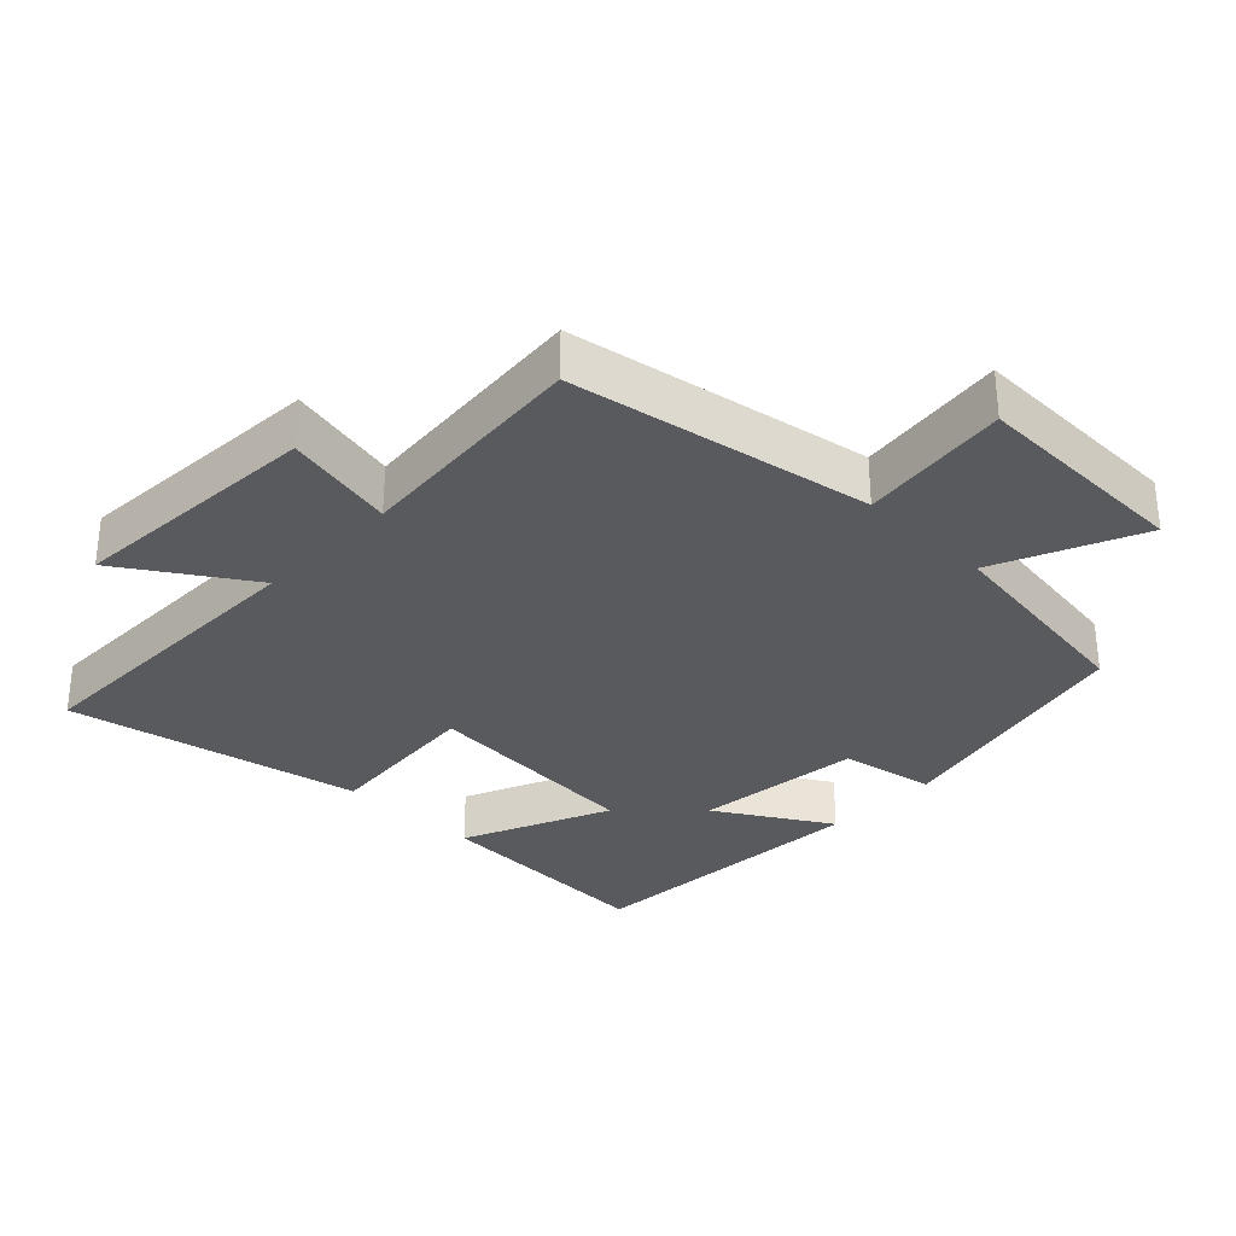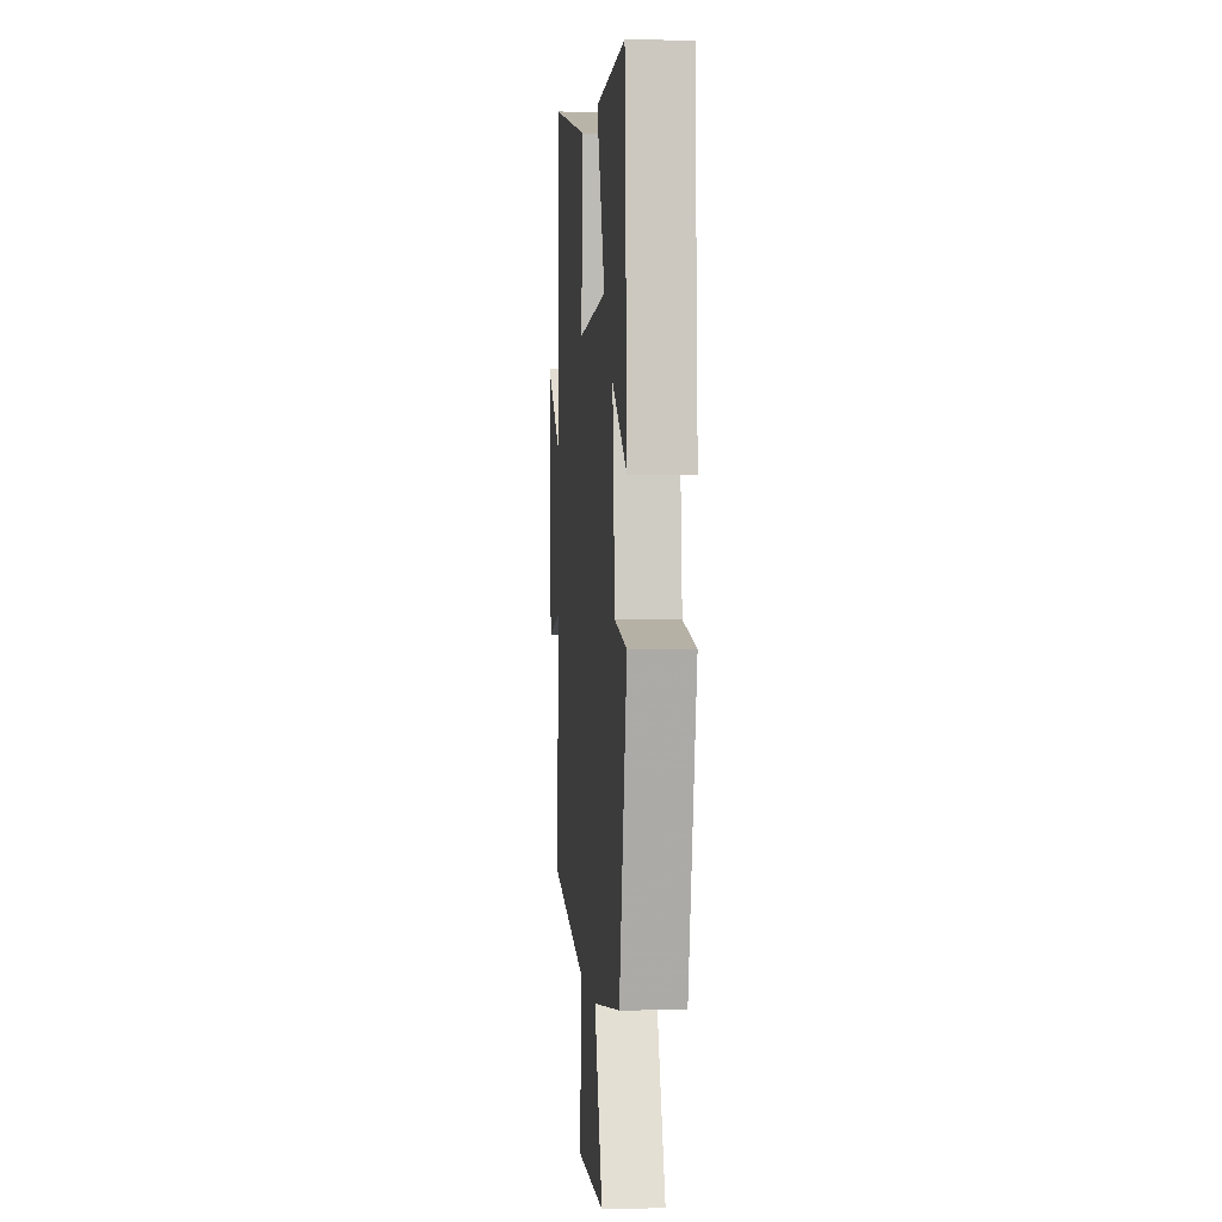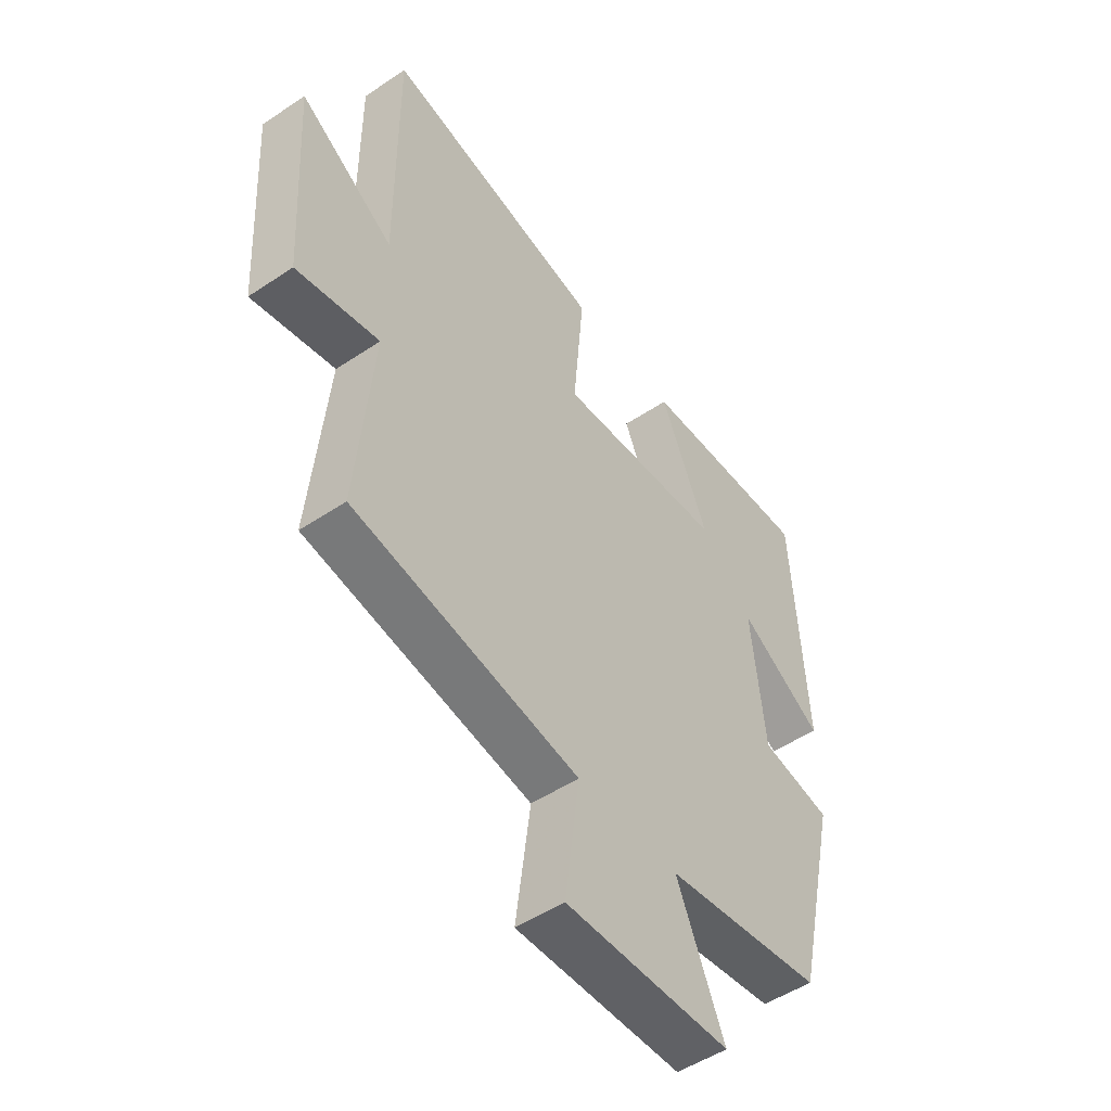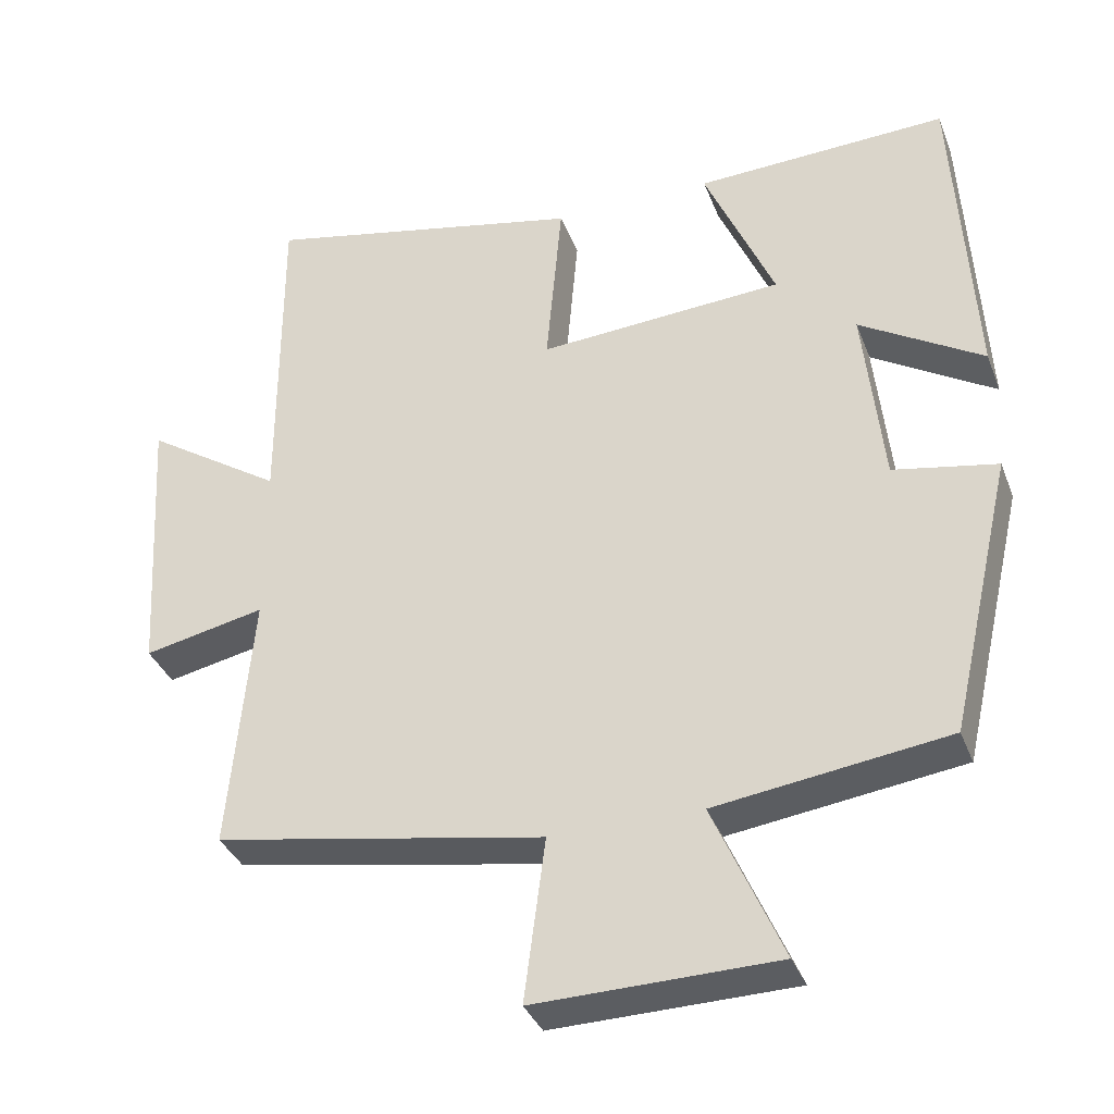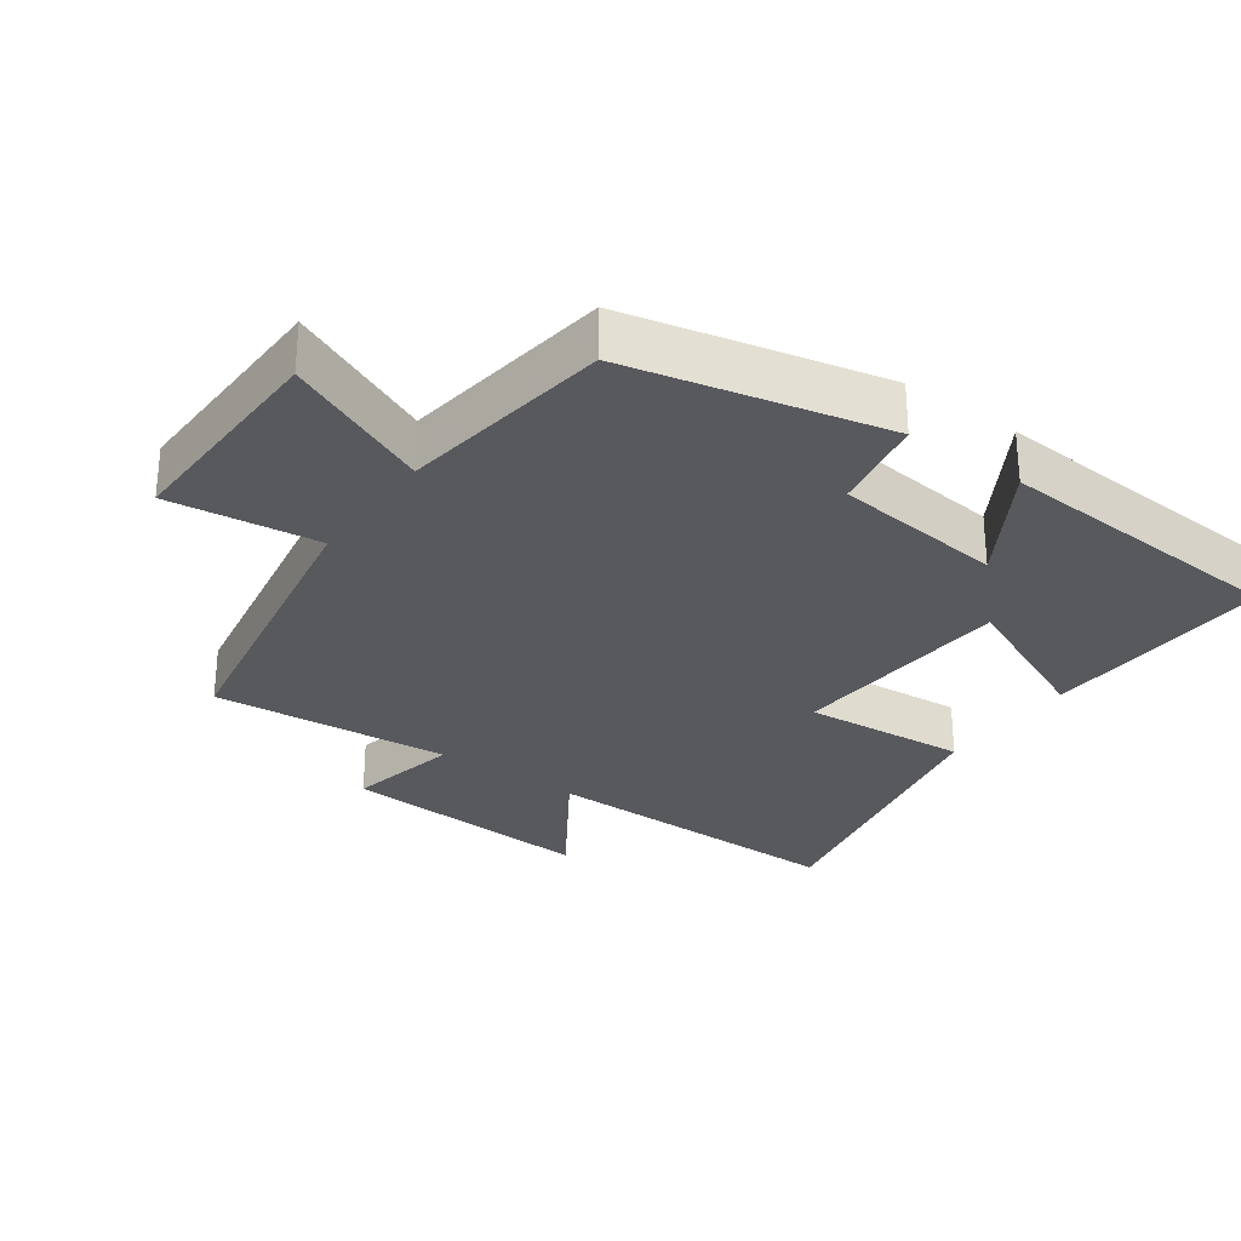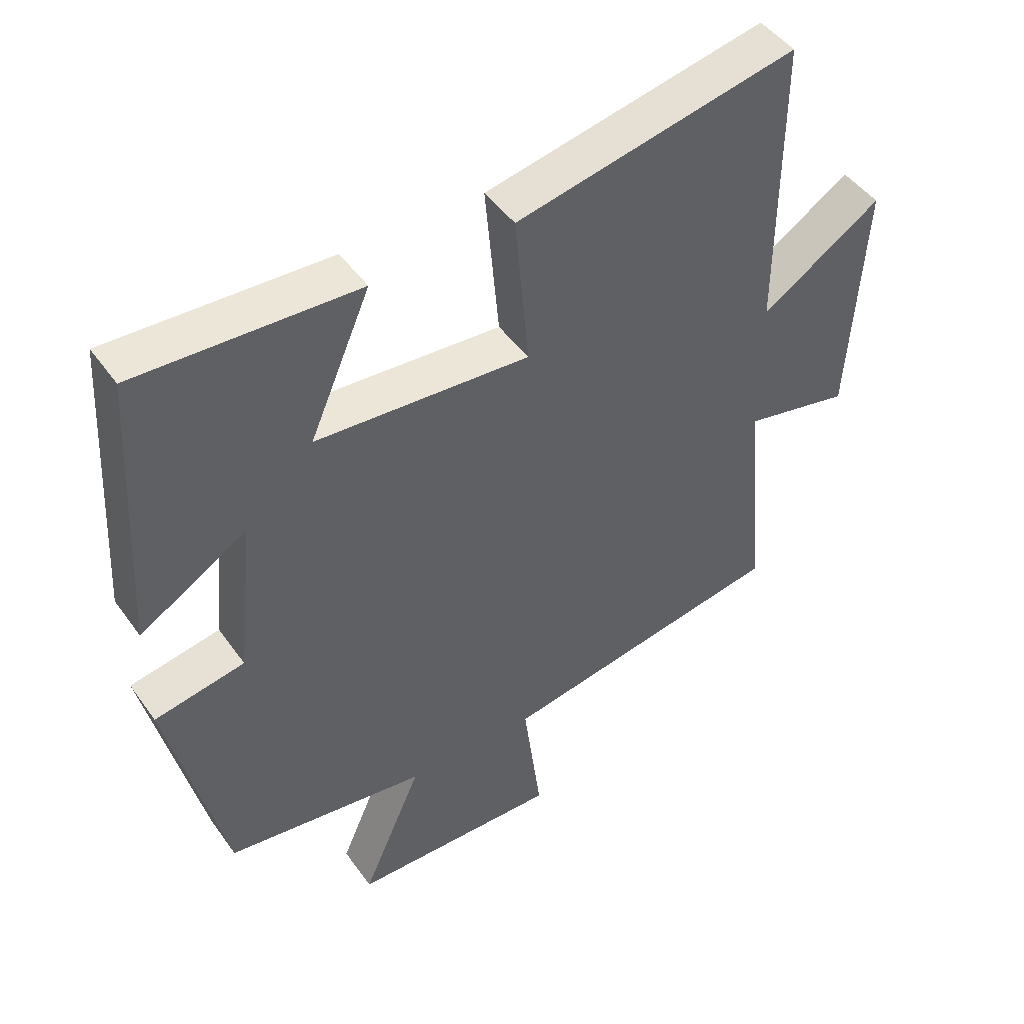
<metadata>
{"format":"obj","ext":"obj","renderer":"f3d","projection":"perspective","resolution":1024,"background":"white","views":[{"elev":-31.8,"azim":135.7,"up":"+Y"},{"elev":1.3,"azim":-94.9,"up":"+Z"},{"elev":-50.3,"azim":126.3,"up":"+Z"},{"elev":-35.7,"azim":-160.5,"up":"+Z"},{"elev":-29.2,"azim":-125.8,"up":"+Y"},{"elev":46.7,"azim":-33.5,"up":"+Z"}]}
</metadata>
<code>
v -0.415 0.07 -0.458
v -0.5 0.07 -0.088
v -0.362 0.07 -0.062
v -0.336 0.07 0.184
v -0.5 0.07 0.084
v -0.475 0.07 0.514
v -0.139 0.07 0.5
v -0.232 0.07 0.285
v 0.094 0.07 0.263
v 0.073 0.07 0.5
v 0.501 0.07 0.59
v 0.5 0.07 0.14
v 0.683 0.07 0.26
v 0.661 0.07 -0.11
v 0.5 0.07 -0.076
v 0.531 0.07 -0.421
v 0.093 0.07 -0.5
v 0.121 0.07 -0.717
v -0.199 0.07 -0.711
v -0.107 0.07 -0.5
v -0.415 0 -0.458
v -0.5 0 -0.088
v -0.362 0 -0.062
v -0.336 0 0.184
v -0.5 0 0.084
v -0.475 0 0.514
v -0.139 0 0.5
v -0.232 0 0.285
v 0.094 0 0.263
v 0.073 0 0.5
v 0.501 0 0.59
v 0.5 0 0.14
v 0.683 0 0.26
v 0.661 0 -0.11
v 0.5 0 -0.076
v 0.531 0 -0.421
v 0.093 0 -0.5
v 0.121 0 -0.717
v -0.199 0 -0.711
v -0.107 0 -0.5
f 17 18 19 20
f 1 2 3
f 20 1 3
f 17 20 3
f 16 17 3
f 15 16 3
f 12 13 14 15
f 12 15 3 4
f 9 10 11 12
f 8 9 12 4
f 6 7 8
f 5 6 8
f 4 5 8
f 40 39 38 37
f 23 22 21
f 23 21 40
f 23 40 37
f 23 37 36
f 23 36 35
f 35 34 33 32
f 24 23 35 32
f 32 31 30 29
f 24 32 29 28
f 28 27 26
f 28 26 25
f 28 25 24
f 1 21 22 2
f 2 22 23 3
f 3 23 24 4
f 4 24 25 5
f 5 25 26 6
f 6 26 27 7
f 7 27 28 8
f 8 28 29 9
f 9 29 30 10
f 10 30 31 11
f 11 31 32 12
f 12 32 33 13
f 13 33 34 14
f 14 34 35 15
f 15 35 36 16
f 16 36 37 17
f 17 37 38 18
f 18 38 39 19
f 19 39 40 20
f 20 40 21 1

</code>
